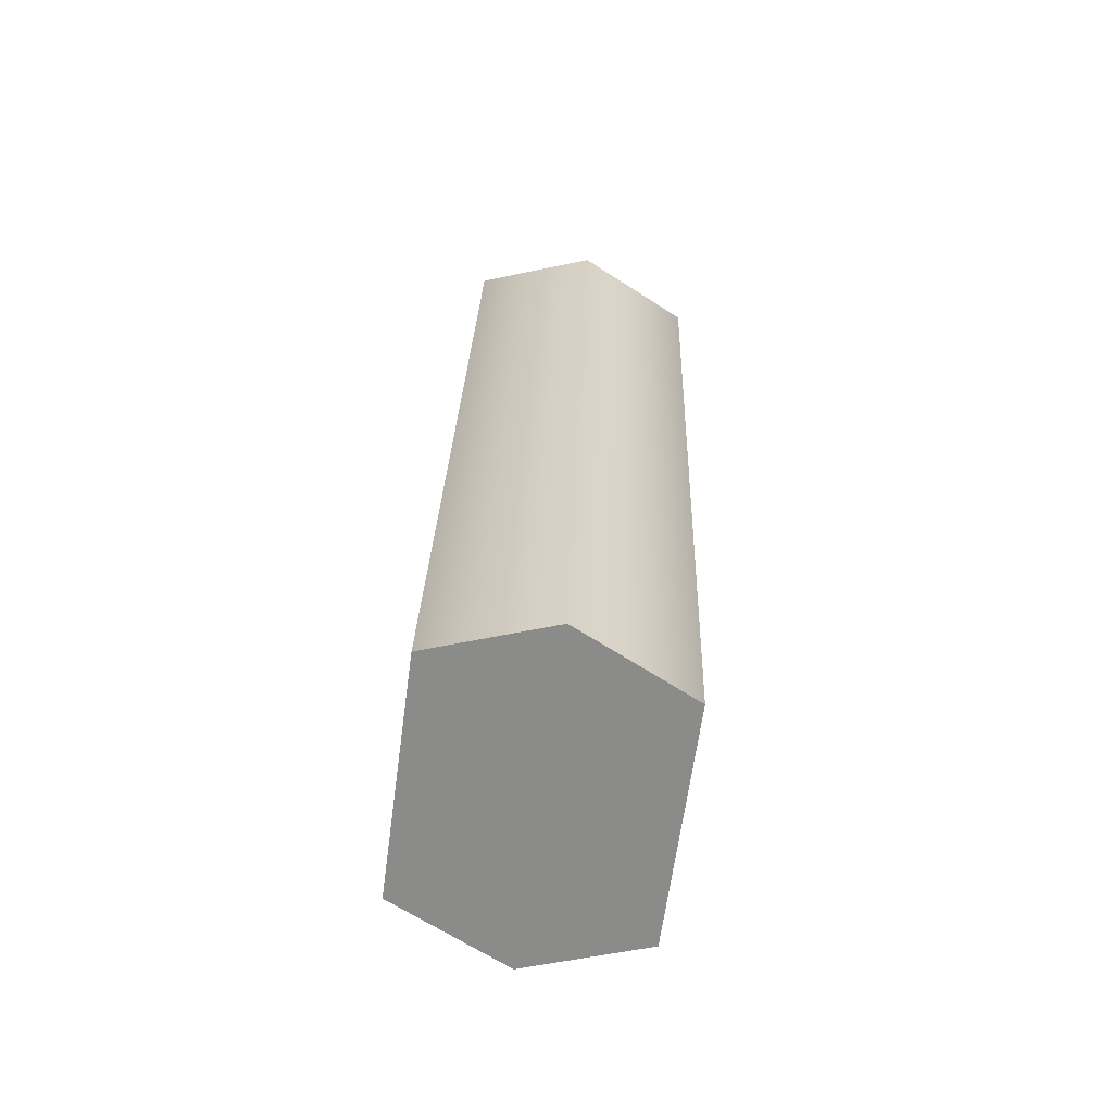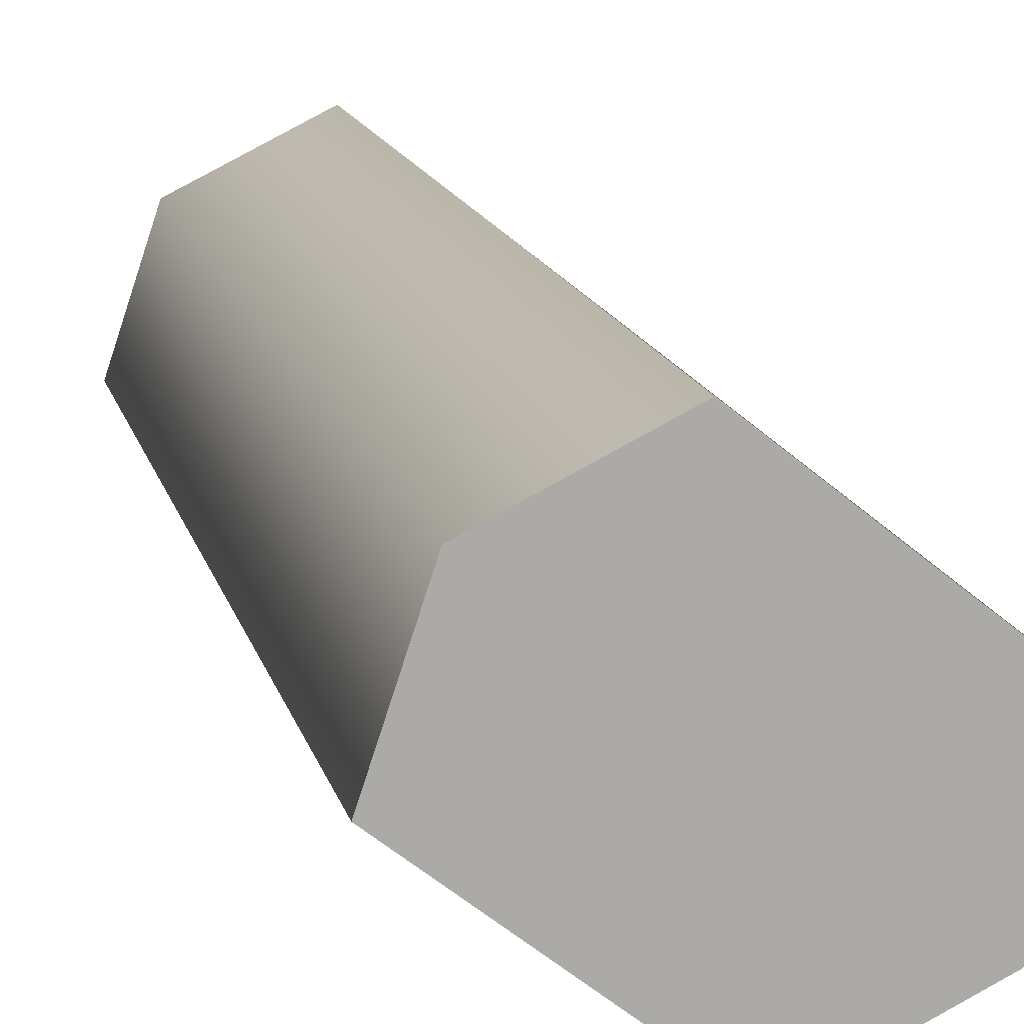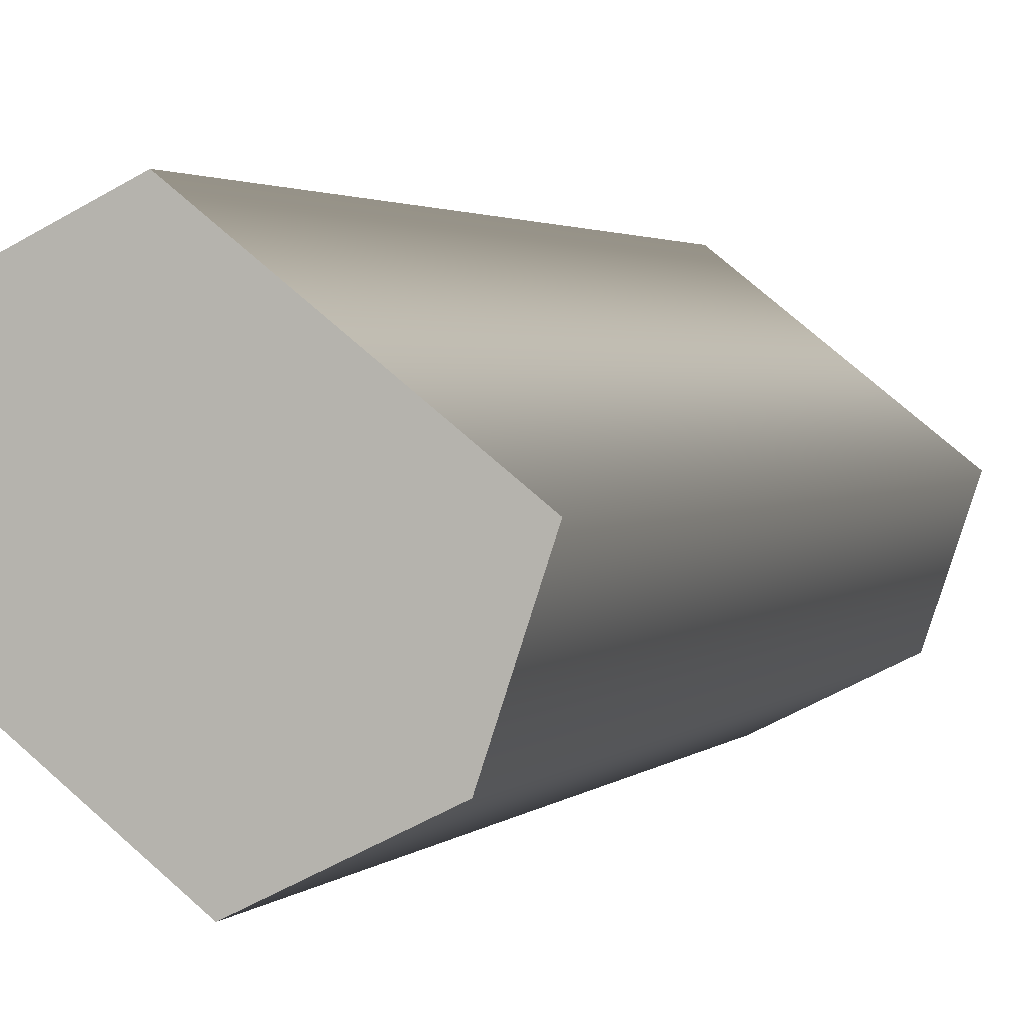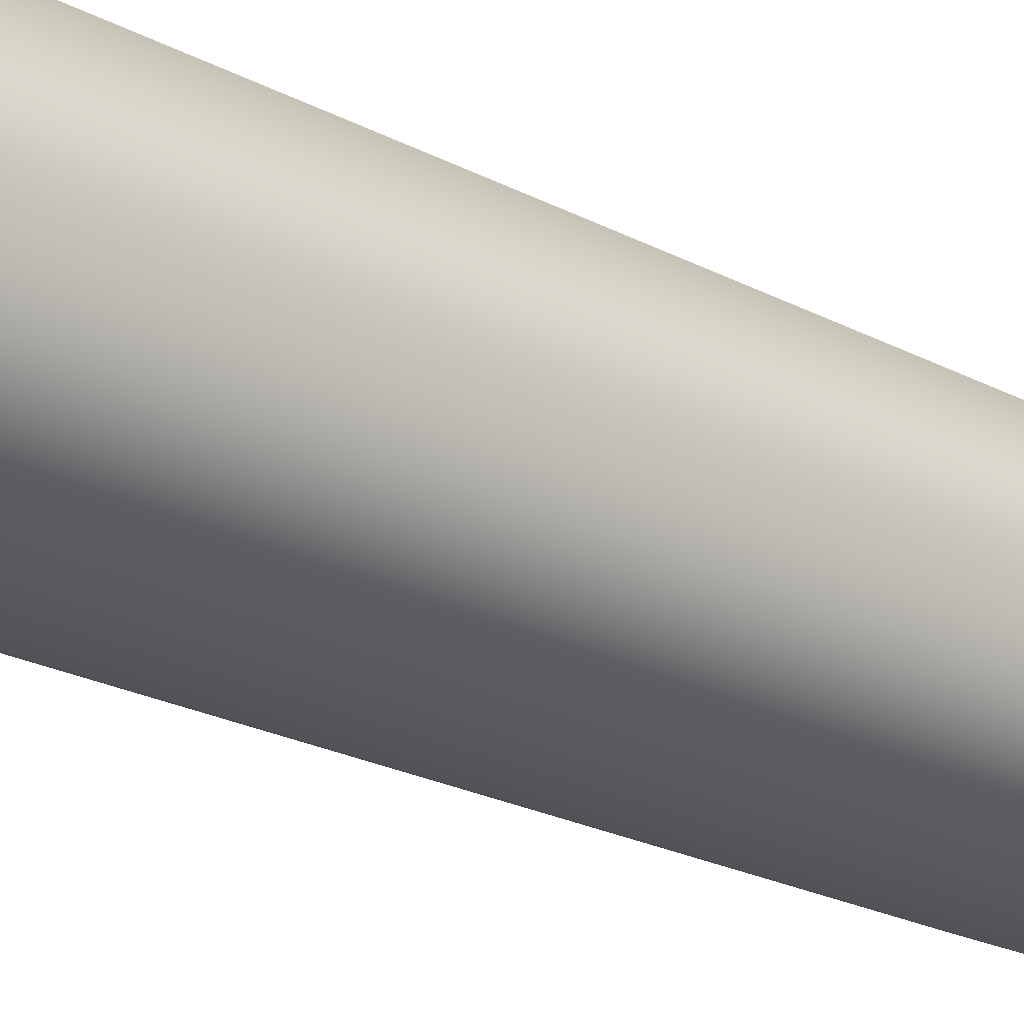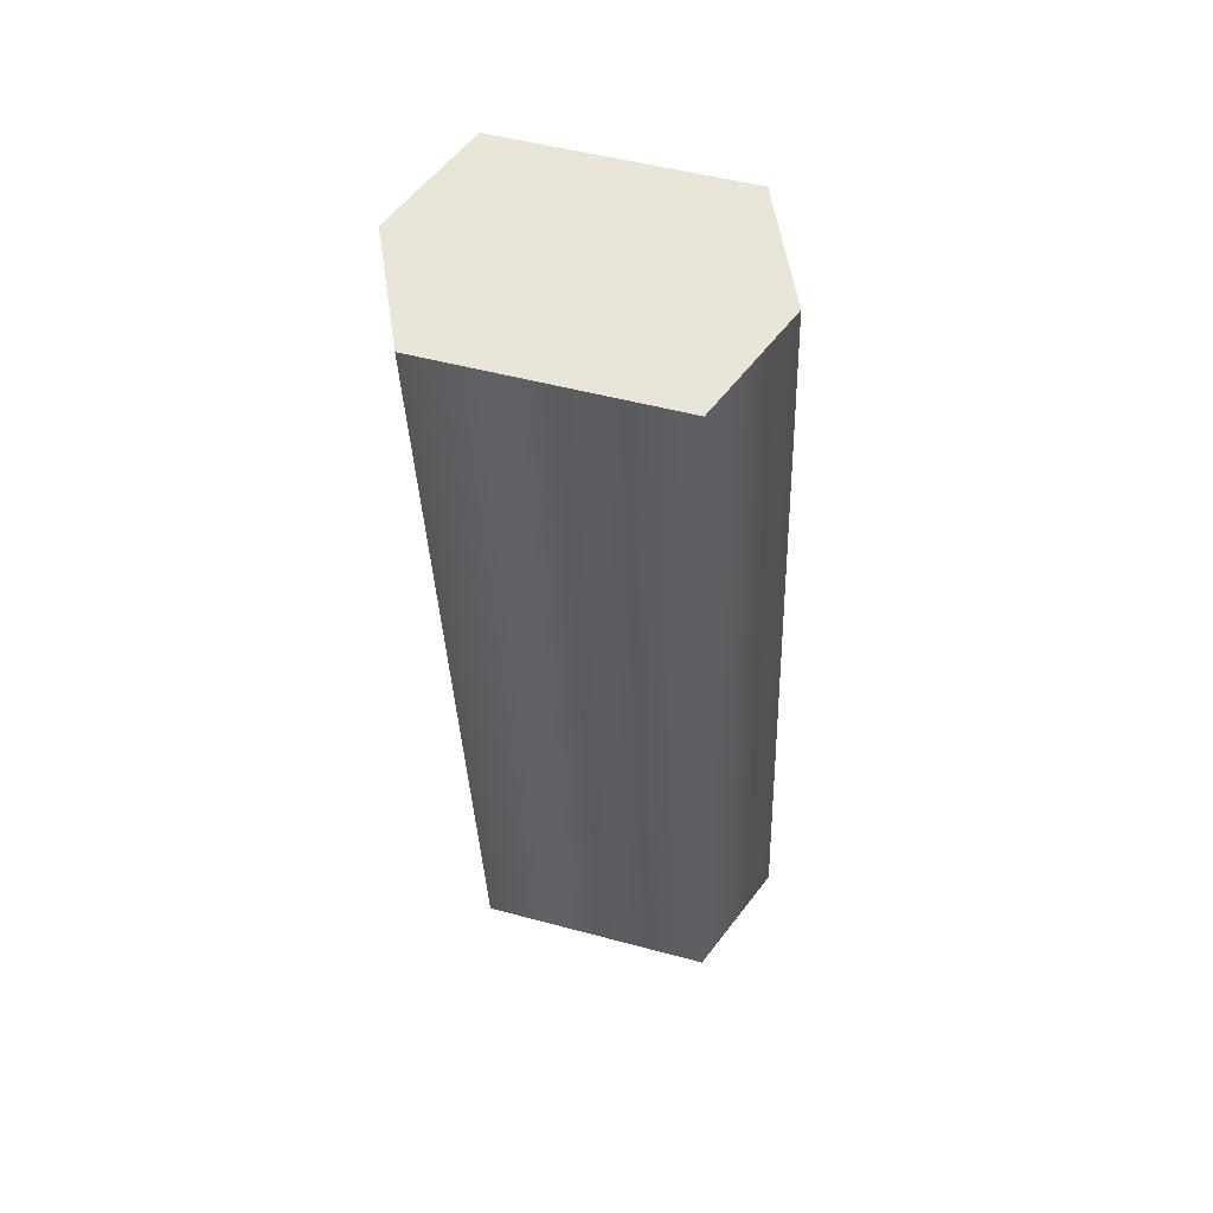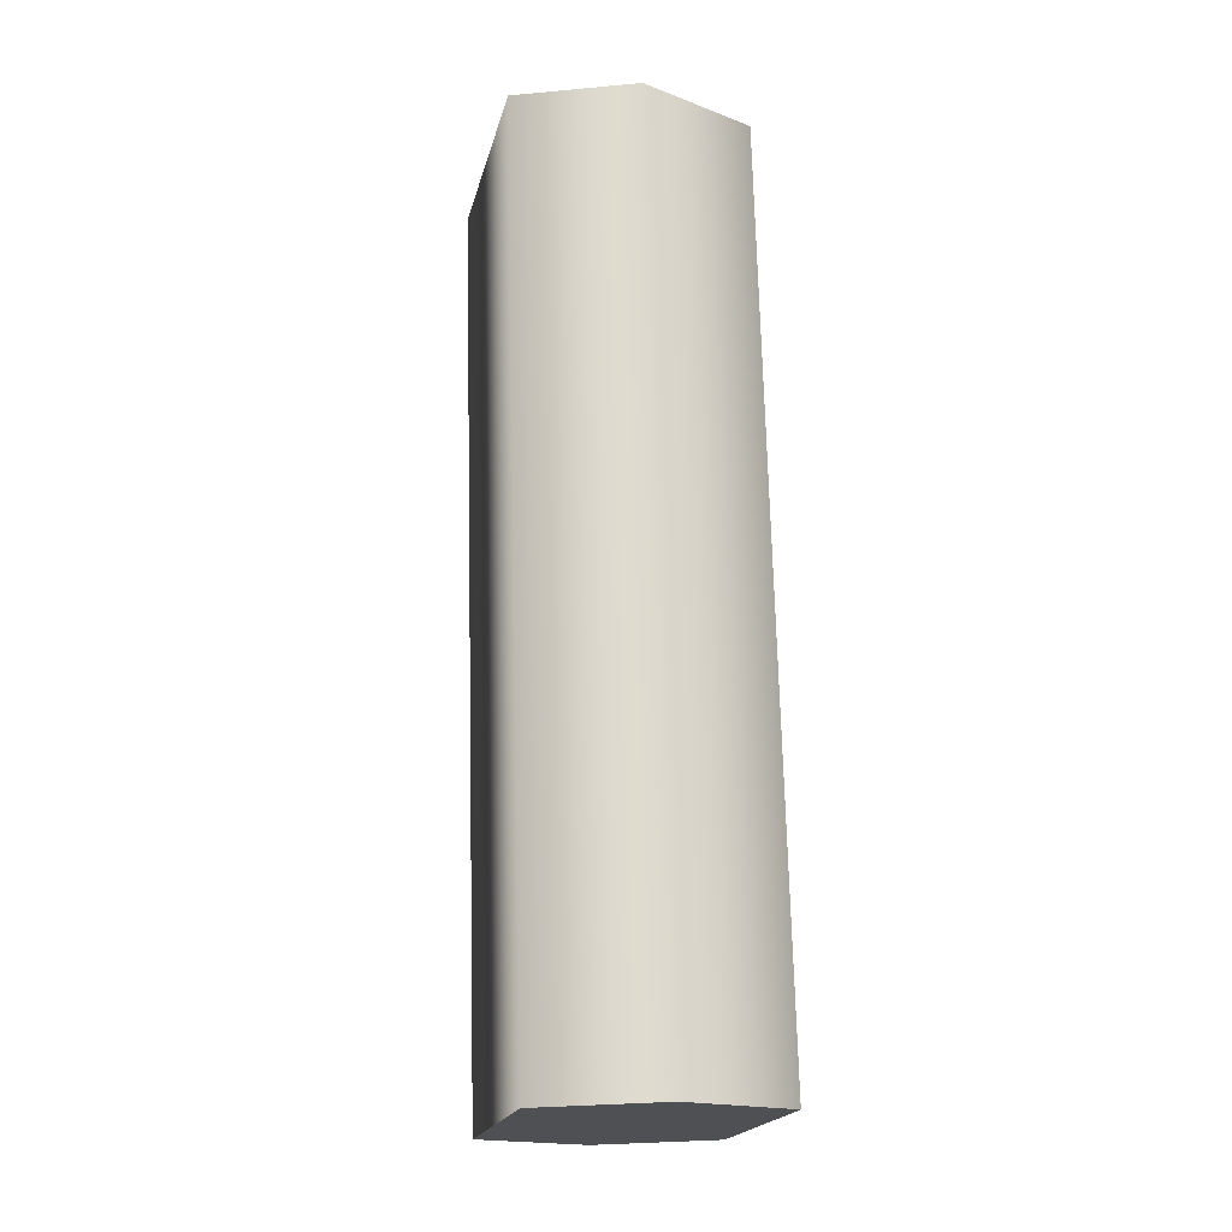
<metadata>
{"format":"obj","ext":"obj","renderer":"f3d","projection":"perspective","resolution":1024,"background":"white","views":[{"elev":-61.0,"azim":120.9,"up":"+Z"},{"elev":14.0,"azim":164.1,"up":"+Y"},{"elev":1.9,"azim":-165.4,"up":"+Y"},{"elev":-25.7,"azim":47.6,"up":"+Y"},{"elev":58.5,"azim":55.1,"up":"+Z"},{"elev":-21.8,"azim":-64.0,"up":"+Z"}]}
</metadata>
<code>
v -2043 1103 2348
v -1957 1103 901
v -2337 869 2330
v -2251 869 883.5
v -2521 959.8 2319
v -2435 959.8 872.6
v -2583 1147 2315
v -2497 1147 868.9
v -2290 1382 2333
v -2204 1382 886.3
v -2106 1291 2344
v -2020 1291 897.3
v -2043 1103 2348
v -1957 1103 901
v -2043 1103 2348
v -2337 869 2330
v -2521 959.8 2319
v -2583 1147 2315
v -2290 1382 2333
v -2106 1291 2344
v -1957 1103 901
v -2251 869 883.5
v -2435 959.8 872.6
v -2497 1147 868.9
v -2204 1382 886.3
v -2020 1291 897.3
f 1 3 4 2
f 3 5 6 4
f 5 7 8 6
f 7 9 10 8
f 9 11 12 10
f 11 13 14 12
f 17 19 18
f 16 19 17
f 15 20 16
f 19 16 20
f 23 24 25
f 22 23 25
f 21 22 26
f 25 26 22

</code>
